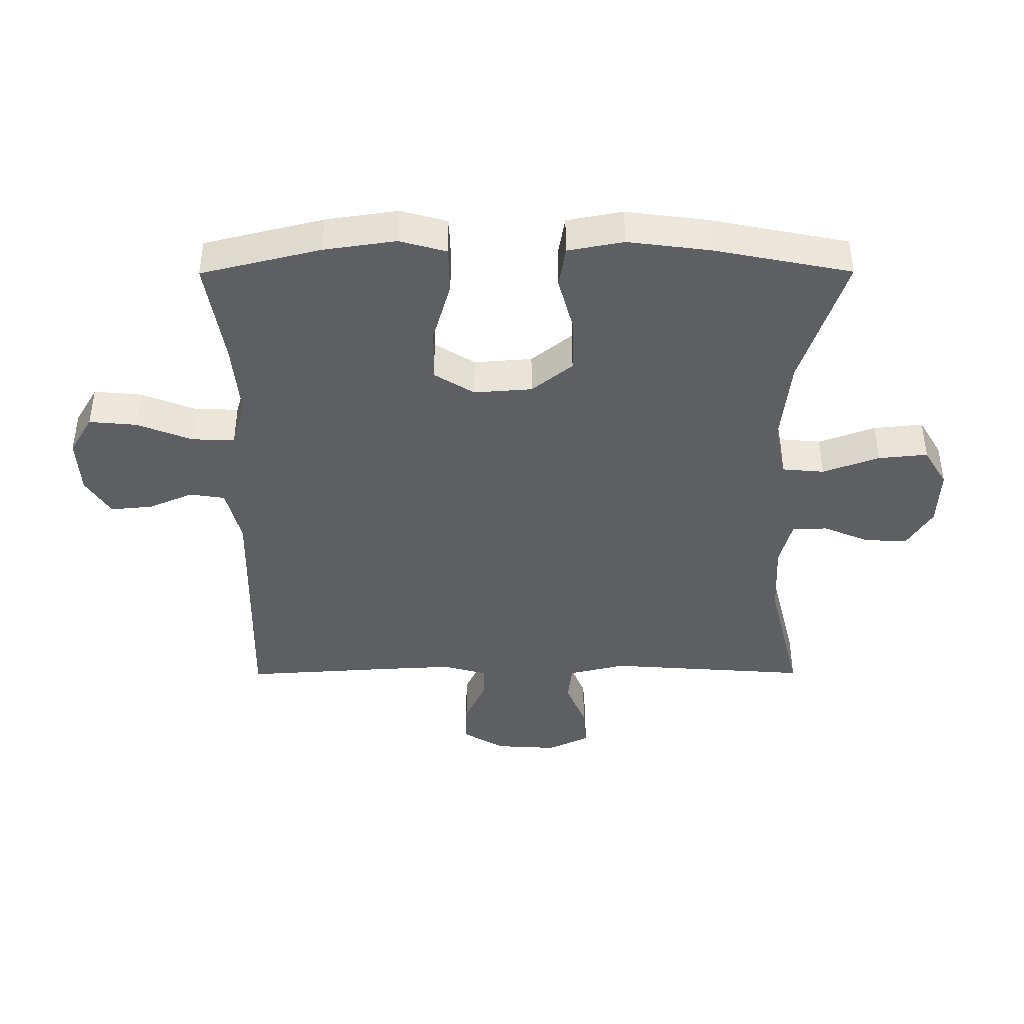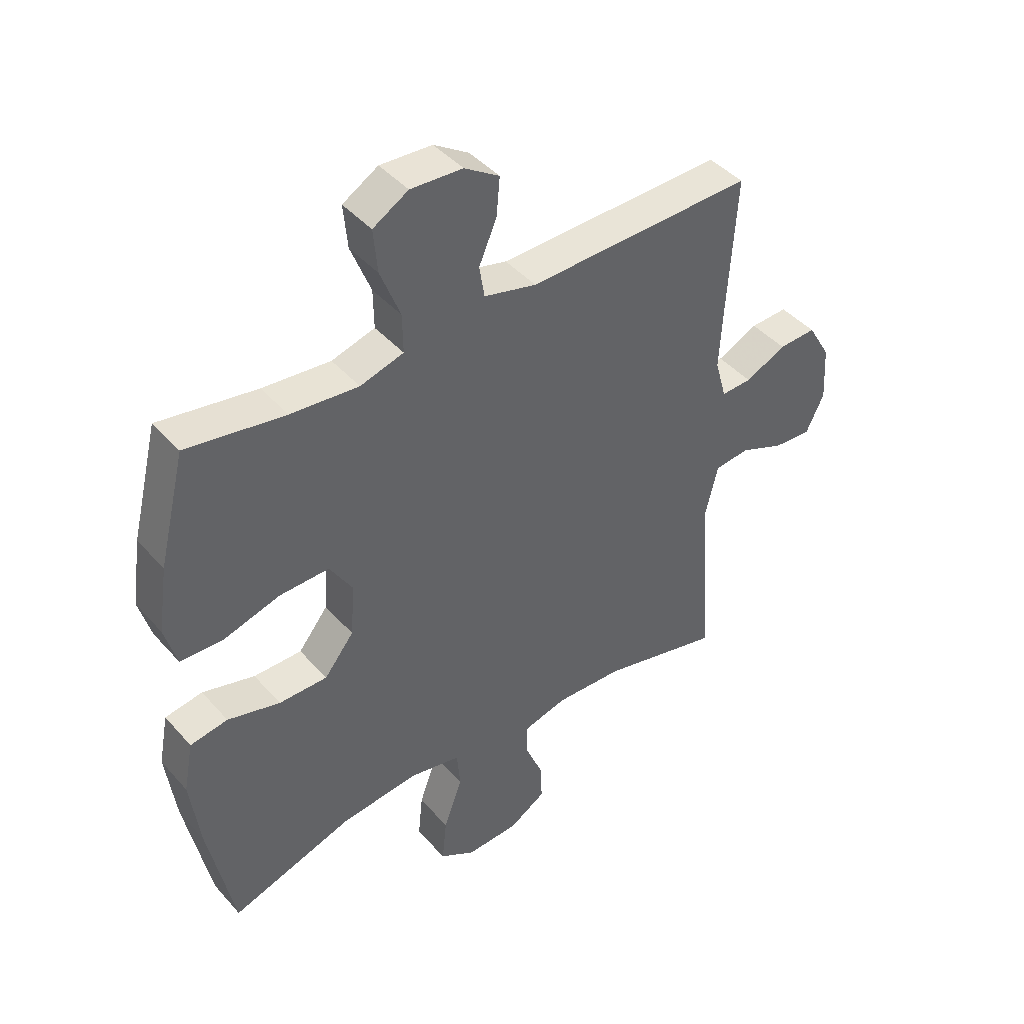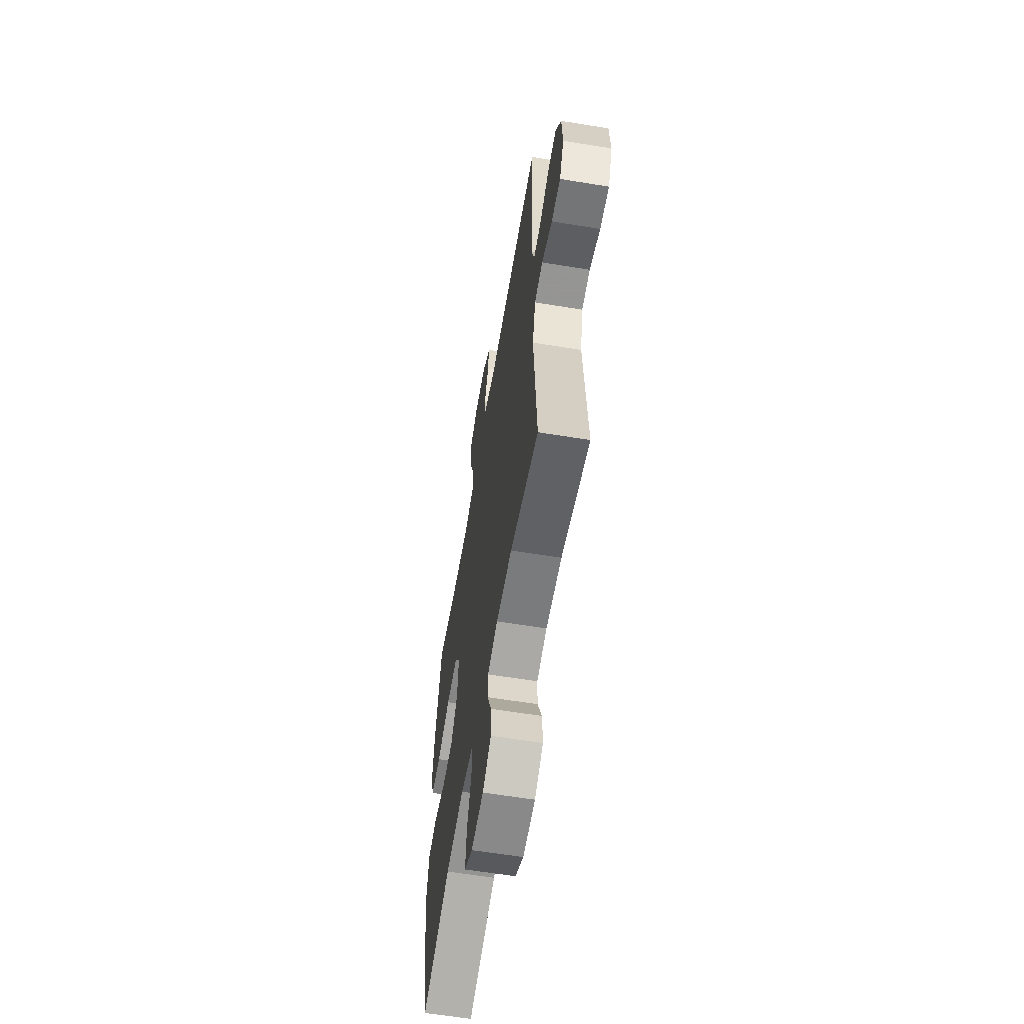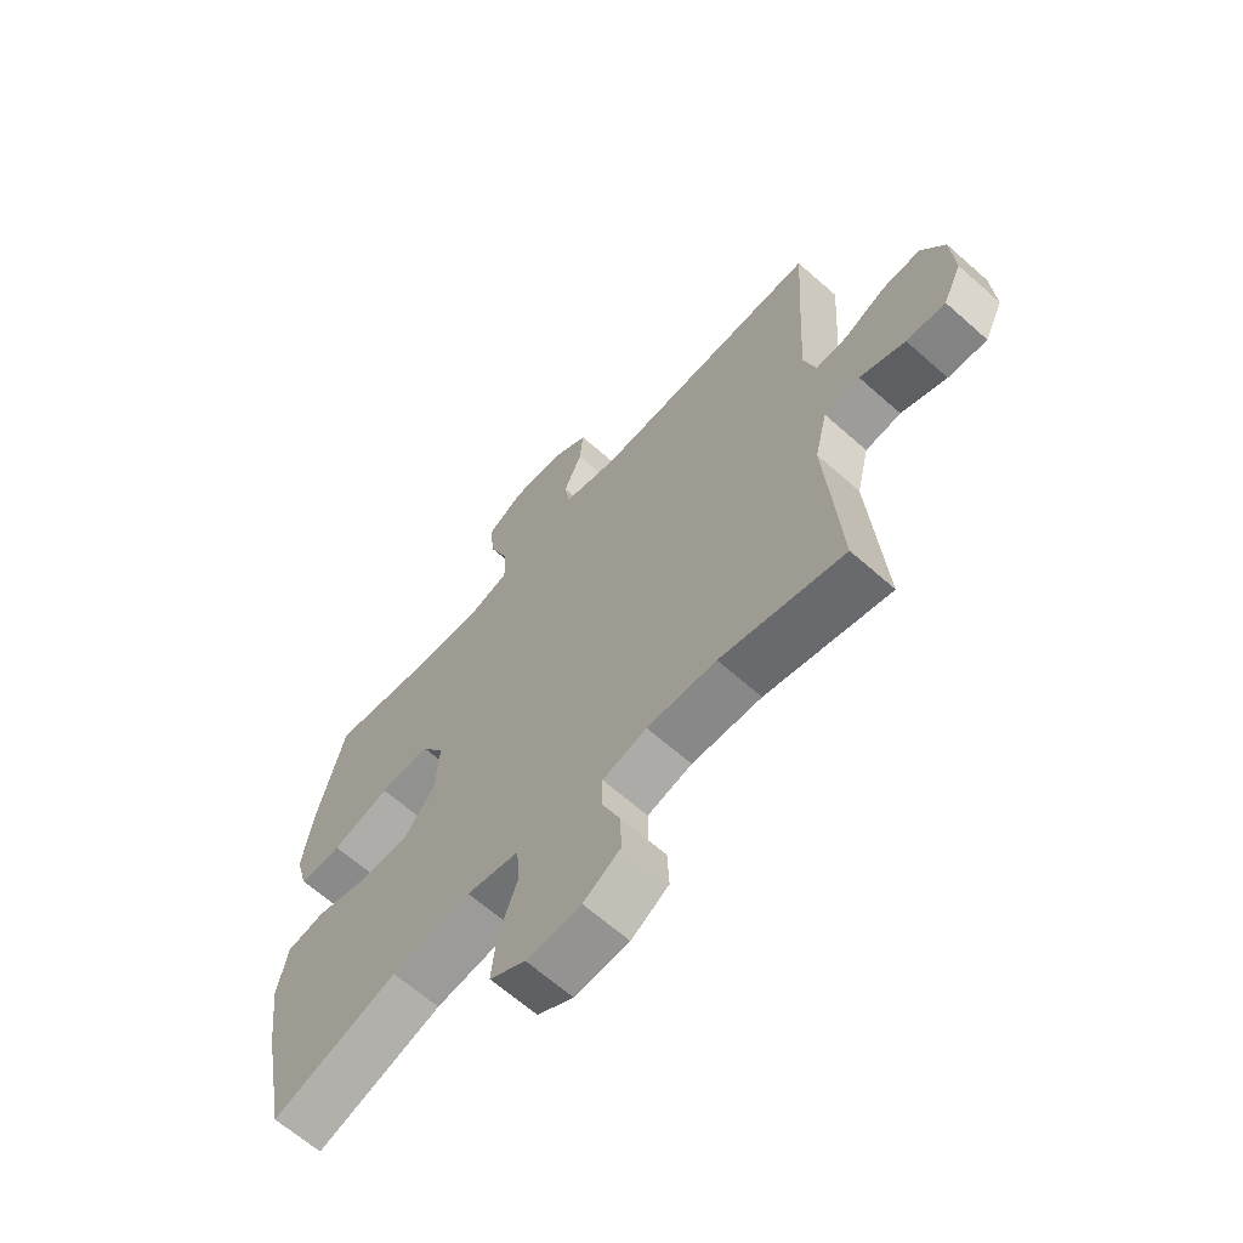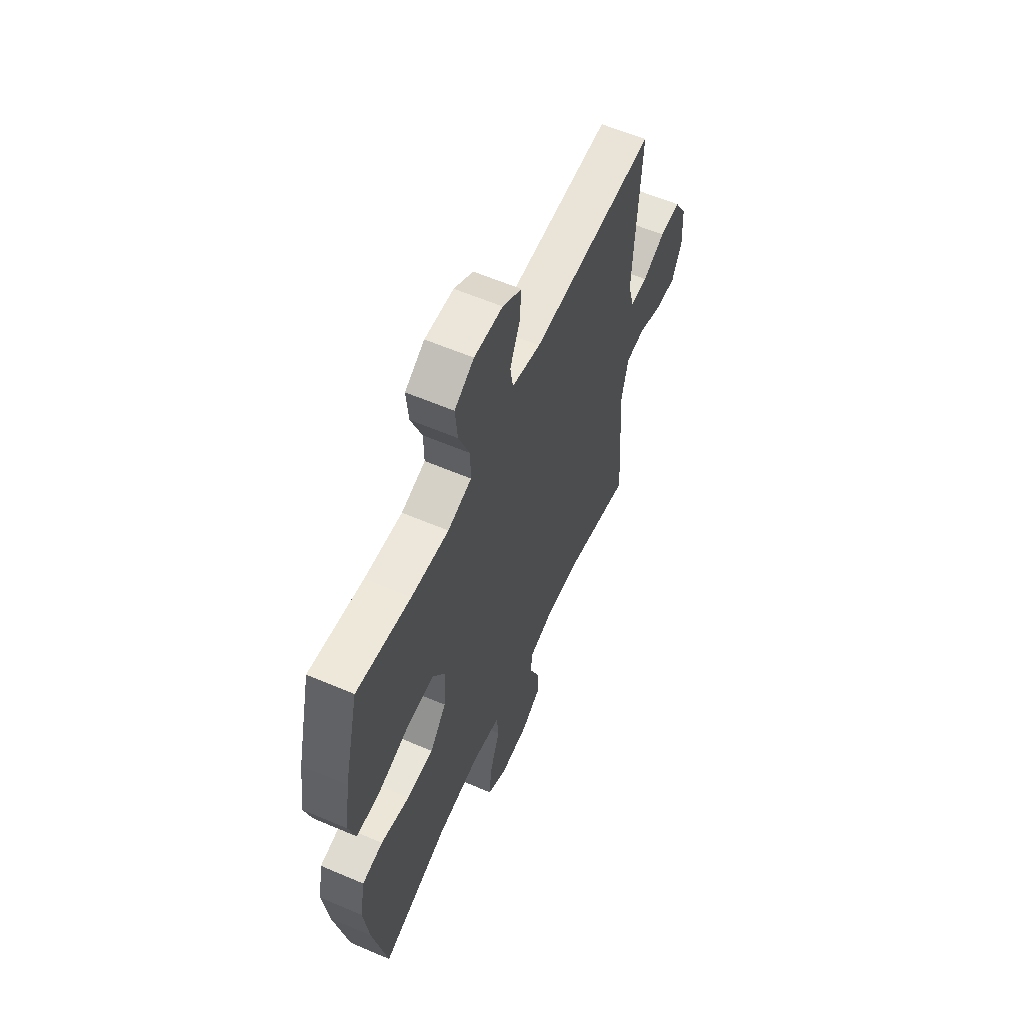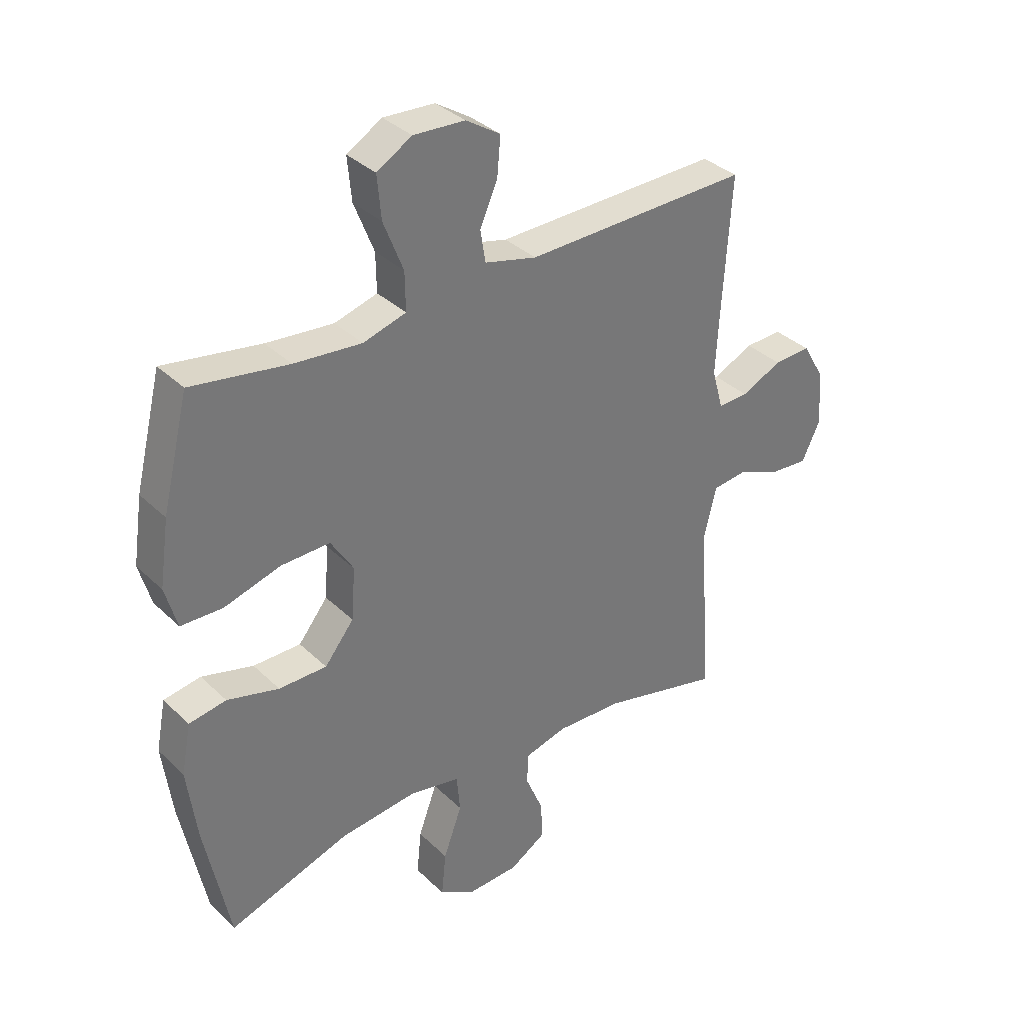
<metadata>
{"format":"obj","ext":"obj","renderer":"f3d","projection":"perspective","resolution":1024,"background":"white","views":[{"elev":-41.9,"azim":90.2,"up":"+Y"},{"elev":43.2,"azim":142.1,"up":"+Z"},{"elev":-60.7,"azim":-99.5,"up":"+Z"},{"elev":-64.8,"azim":-131.7,"up":"+Z"},{"elev":59.7,"azim":113.7,"up":"+Z"},{"elev":34.9,"azim":141.5,"up":"+Z"}]}
</metadata>
<code>
v 0.5 0.07 0.5
v 0.547 0.07 0.309
v 0.564 0.07 0.194
v 0.543 0.07 0.119
v 0.469 0.07 0.117
v 0.369 0.07 0.146
v 0.282 0.07 0.148
v 0.242 0.07 0.084
v 0.249 0.07 -0.009
v 0.301 0.07 -0.074
v 0.386 0.07 -0.074
v 0.478 0.07 -0.049
v 0.544 0.07 -0.06
v 0.561 0.07 -0.149
v 0.544 0.07 -0.28
v 0.5 0.07 -0.5
v 0.285 0.07 -0.429
v 0.148 0.07 -0.414
v 0.058 0.07 -0.432
v 0.052 0.07 -0.499
v 0.085 0.07 -0.589
v 0.093 0.07 -0.668
v 0.031 0.07 -0.705
v -0.062 0.07 -0.701
v -0.126 0.07 -0.661
v -0.123 0.07 -0.593
v -0.092 0.07 -0.519
v -0.093 0.07 -0.463
v -0.169 0.07 -0.443
v -0.288 0.07 -0.448
v -0.5 0.07 -0.5
v -0.477 0.07 -0.178
v -0.499 0.07 -0.087
v -0.56 0.07 -0.08
v -0.638 0.07 -0.112
v -0.705 0.07 -0.117
v -0.737 0.07 -0.05
v -0.731 0.07 0.048
v -0.691 0.07 0.116
v -0.625 0.07 0.113
v -0.553 0.07 0.079
v -0.499 0.07 0.077
v -0.479 0.07 0.148
v -0.485 0.07 0.262
v -0.5 0.07 0.5
v -0.102 0.07 0.491
v -0.01 0.07 0.514
v -0.001 0.07 0.57
v -0.032 0.07 0.642
v -0.038 0.07 0.709
v 0.023 0.07 0.748
v 0.114 0.07 0.753
v 0.176 0.07 0.716
v 0.169 0.07 0.64
v 0.134 0.07 0.551
v 0.133 0.07 0.483
v 0.209 0.07 0.461
v 0.328 0.07 0.472
v 0.5 0 0.5
v 0.547 0 0.309
v 0.564 0 0.194
v 0.543 0 0.119
v 0.469 0 0.117
v 0.369 0 0.146
v 0.282 0 0.148
v 0.242 0 0.084
v 0.249 0 -0.009
v 0.301 0 -0.074
v 0.386 0 -0.074
v 0.478 0 -0.049
v 0.544 0 -0.06
v 0.561 0 -0.149
v 0.544 0 -0.28
v 0.5 0 -0.5
v 0.285 0 -0.429
v 0.148 0 -0.414
v 0.058 0 -0.432
v 0.052 0 -0.499
v 0.085 0 -0.589
v 0.093 0 -0.668
v 0.031 0 -0.705
v -0.062 0 -0.701
v -0.126 0 -0.661
v -0.123 0 -0.593
v -0.092 0 -0.519
v -0.093 0 -0.463
v -0.169 0 -0.443
v -0.288 0 -0.448
v -0.5 0 -0.5
v -0.477 0 -0.178
v -0.499 0 -0.087
v -0.56 0 -0.08
v -0.638 0 -0.112
v -0.705 0 -0.117
v -0.737 0 -0.05
v -0.731 0 0.048
v -0.691 0 0.116
v -0.625 0 0.113
v -0.553 0 0.079
v -0.499 0 0.077
v -0.479 0 0.148
v -0.485 0 0.262
v -0.5 0 0.5
v -0.102 0 0.491
v -0.01 0 0.514
v -0.001 0 0.57
v -0.032 0 0.642
v -0.038 0 0.709
v 0.023 0 0.748
v 0.114 0 0.753
v 0.176 0 0.716
v 0.169 0 0.64
v 0.134 0 0.551
v 0.133 0 0.483
v 0.209 0 0.461
v 0.328 0 0.472
f 52 53 54 55
f 52 55 56
f 51 52 56
f 48 49 50 51
f 48 51 56
f 47 48 56
f 46 47 56 57
f 44 45 46 57
f 38 39 40 41
f 38 41 42
f 37 38 42
f 34 35 36 37
f 33 34 37 42
f 32 33 42 43
f 30 31 32
f 29 30 32 43
f 24 25 26 27
f 24 27 28
f 23 24 28
f 20 21 22 23
f 19 20 23 28
f 14 15 16 17
f 14 17 18
f 11 12 13 14
f 10 11 14 18
f 9 10 18 19
f 3 4 5 6
f 3 6 7
f 58 1 2 3
f 58 3 7
f 57 58 7 8
f 29 43 44 57
f 19 28 29 57
f 8 9 19 57
f 113 112 111 110
f 114 113 110
f 114 110 109
f 109 108 107 106
f 114 109 106
f 114 106 105
f 115 114 105 104
f 115 104 103 102
f 99 98 97 96
f 100 99 96
f 100 96 95
f 95 94 93 92
f 100 95 92 91
f 101 100 91 90
f 90 89 88
f 101 90 88 87
f 85 84 83 82
f 86 85 82
f 86 82 81
f 81 80 79 78
f 86 81 78 77
f 75 74 73 72
f 76 75 72
f 72 71 70 69
f 76 72 69 68
f 77 76 68 67
f 64 63 62 61
f 65 64 61
f 61 60 59 116
f 65 61 116
f 66 65 116 115
f 115 102 101 87
f 115 87 86 77
f 115 77 67 66
f 1 59 60 2
f 2 60 61 3
f 3 61 62 4
f 4 62 63 5
f 5 63 64 6
f 6 64 65 7
f 7 65 66 8
f 8 66 67 9
f 9 67 68 10
f 10 68 69 11
f 11 69 70 12
f 12 70 71 13
f 13 71 72 14
f 14 72 73 15
f 15 73 74 16
f 16 74 75 17
f 17 75 76 18
f 18 76 77 19
f 19 77 78 20
f 20 78 79 21
f 21 79 80 22
f 22 80 81 23
f 23 81 82 24
f 24 82 83 25
f 25 83 84 26
f 26 84 85 27
f 27 85 86 28
f 28 86 87 29
f 29 87 88 30
f 30 88 89 31
f 31 89 90 32
f 32 90 91 33
f 33 91 92 34
f 34 92 93 35
f 35 93 94 36
f 36 94 95 37
f 37 95 96 38
f 38 96 97 39
f 39 97 98 40
f 40 98 99 41
f 41 99 100 42
f 42 100 101 43
f 43 101 102 44
f 44 102 103 45
f 45 103 104 46
f 46 104 105 47
f 47 105 106 48
f 48 106 107 49
f 49 107 108 50
f 50 108 109 51
f 51 109 110 52
f 52 110 111 53
f 53 111 112 54
f 54 112 113 55
f 55 113 114 56
f 56 114 115 57
f 57 115 116 58
f 58 116 59 1

</code>
